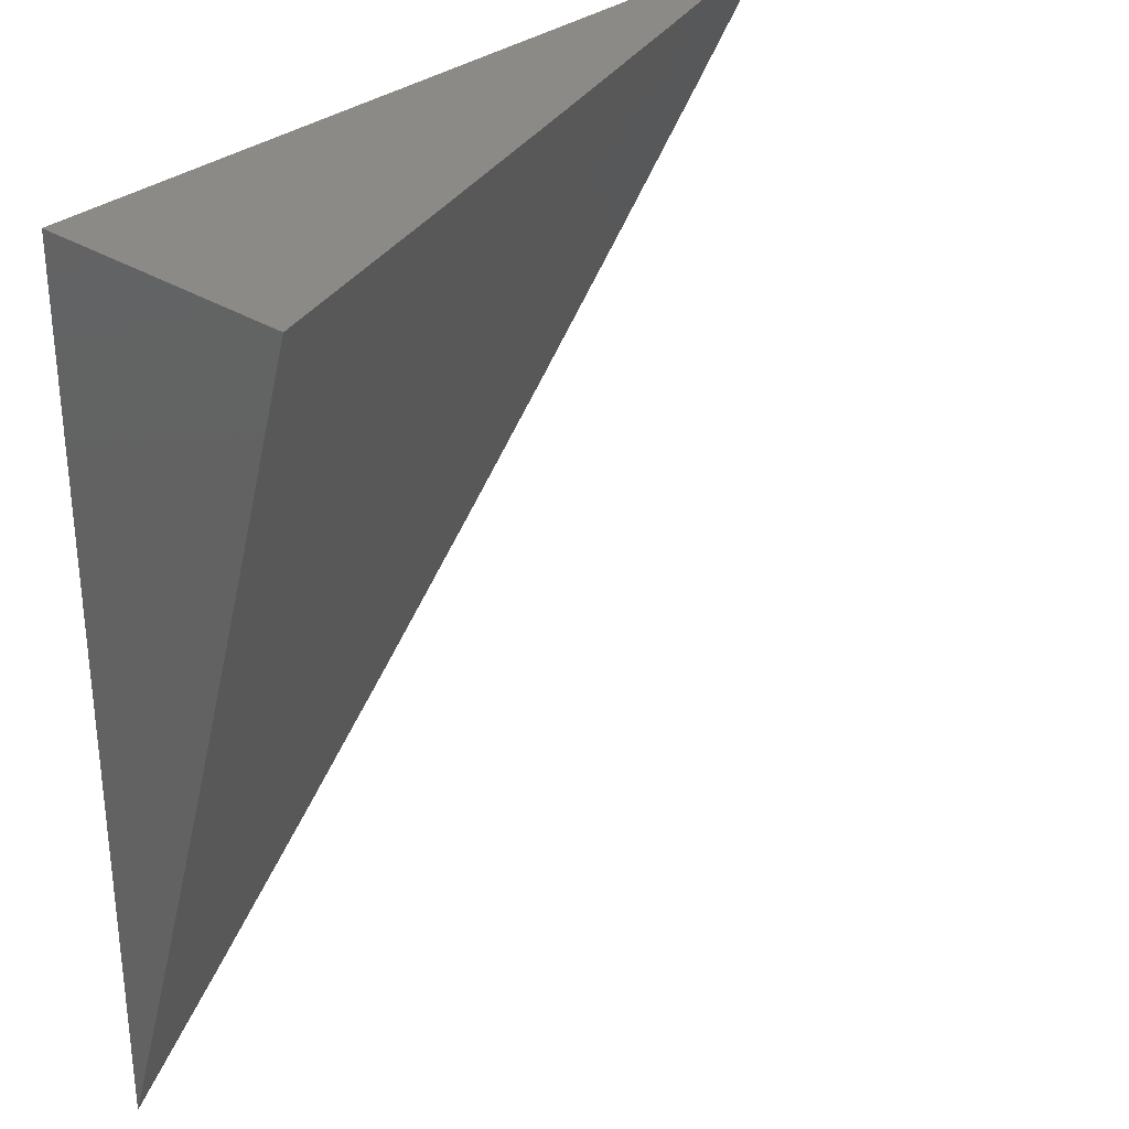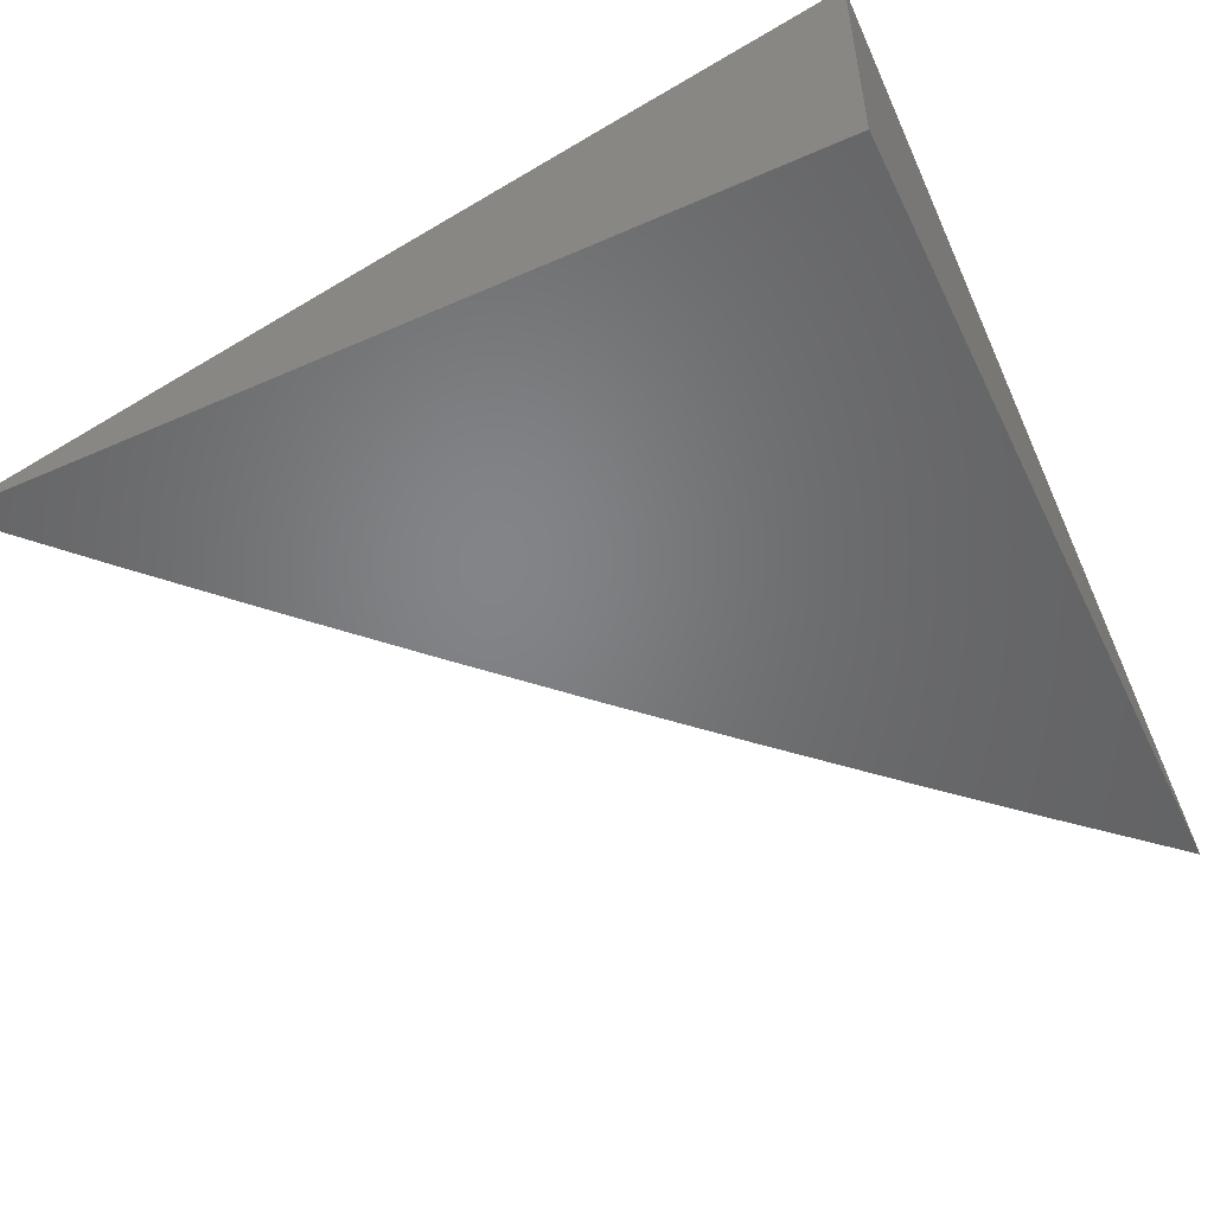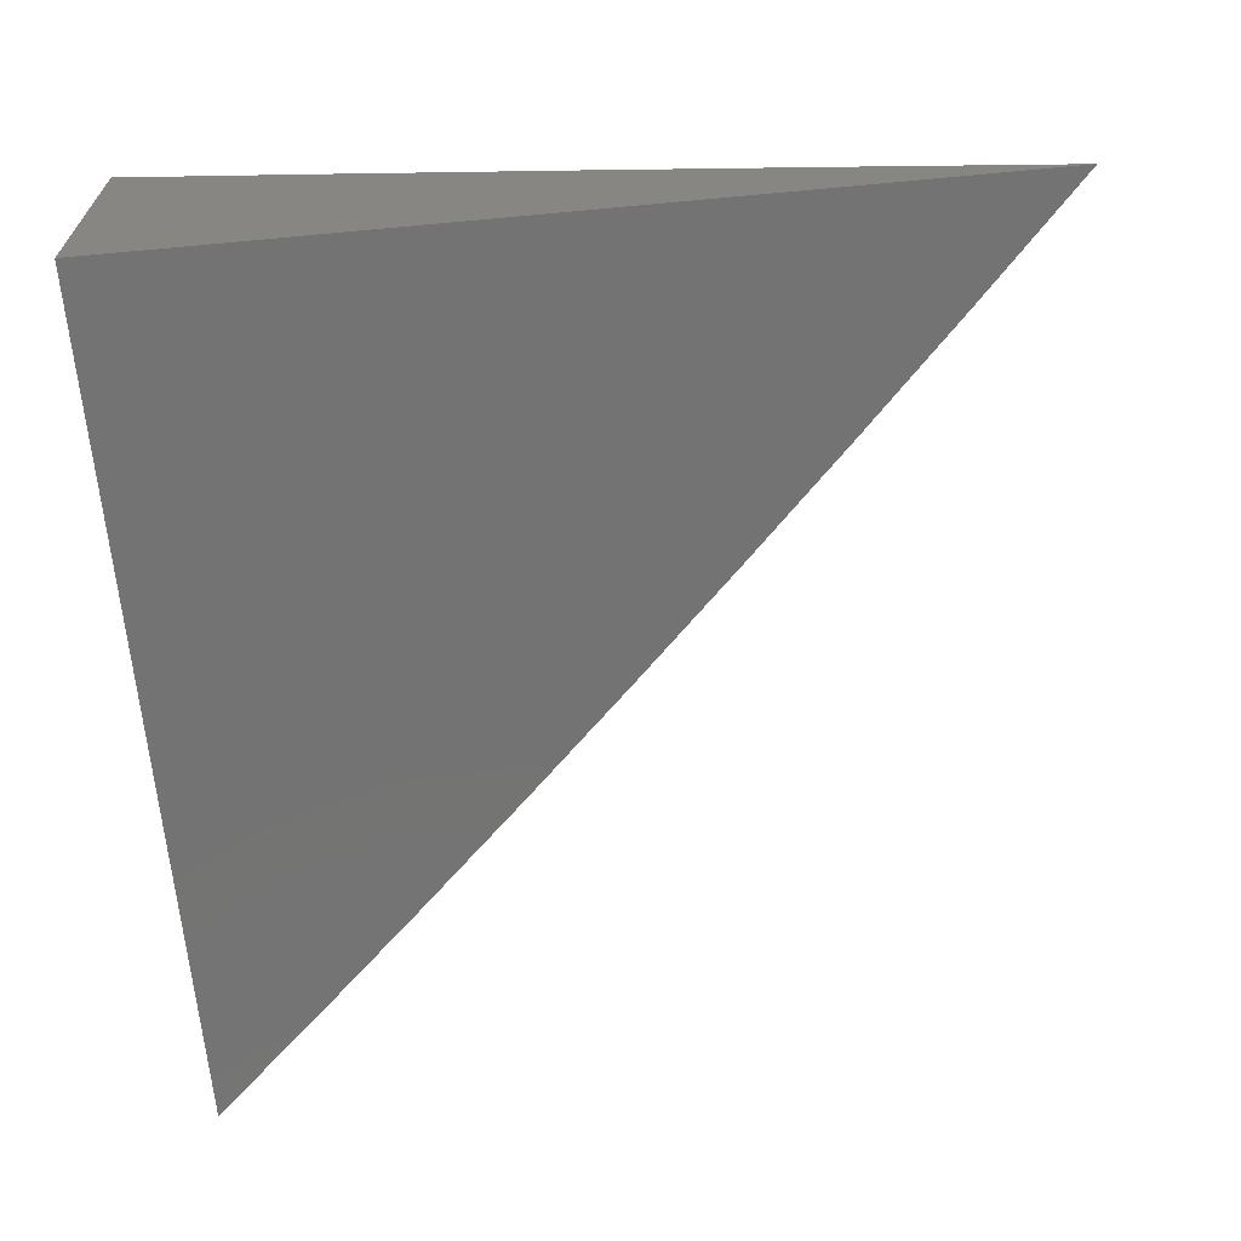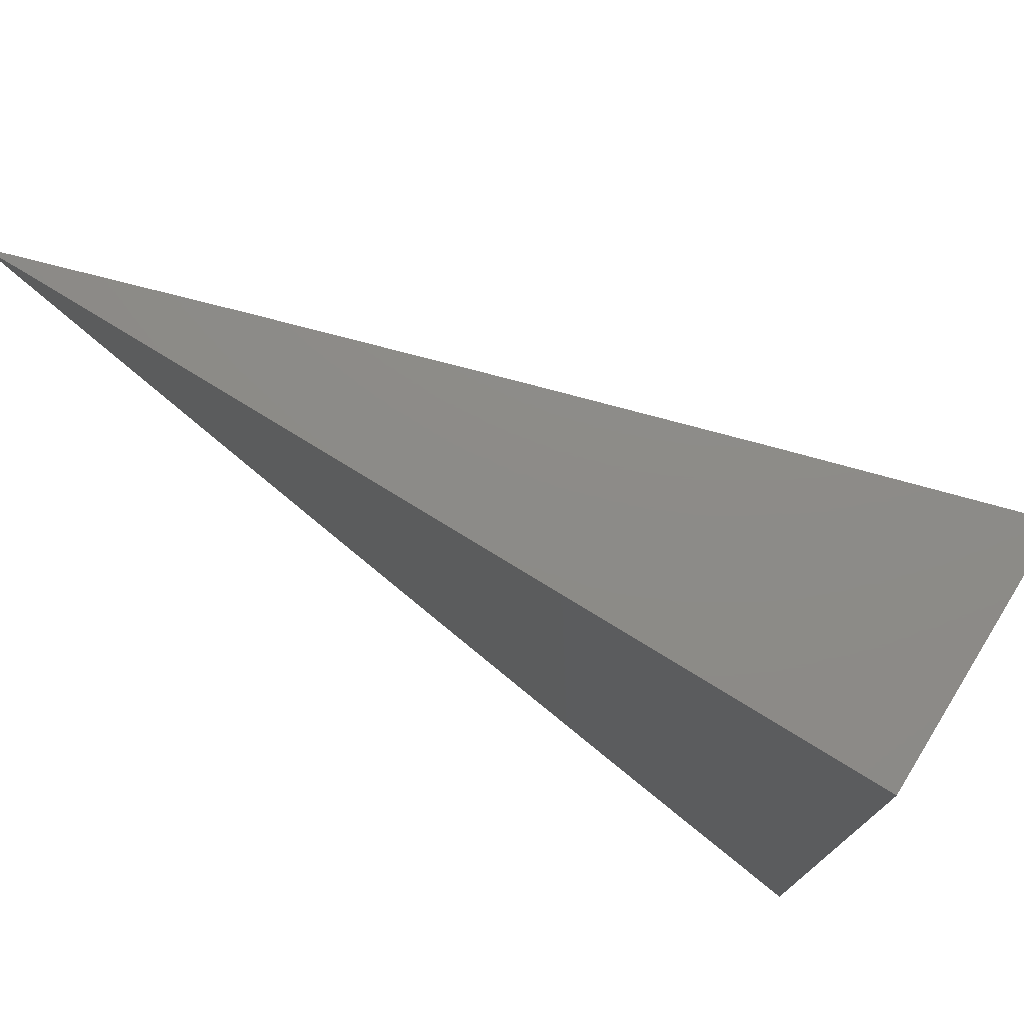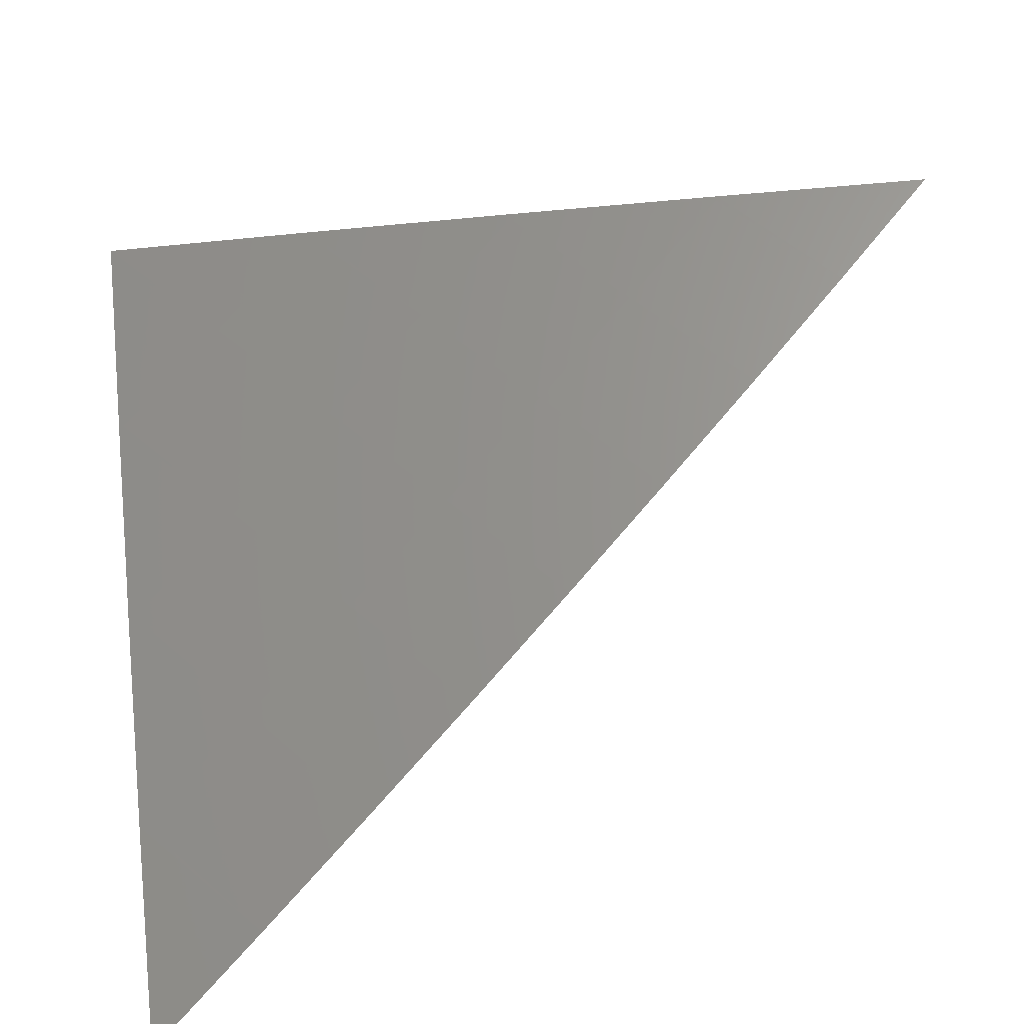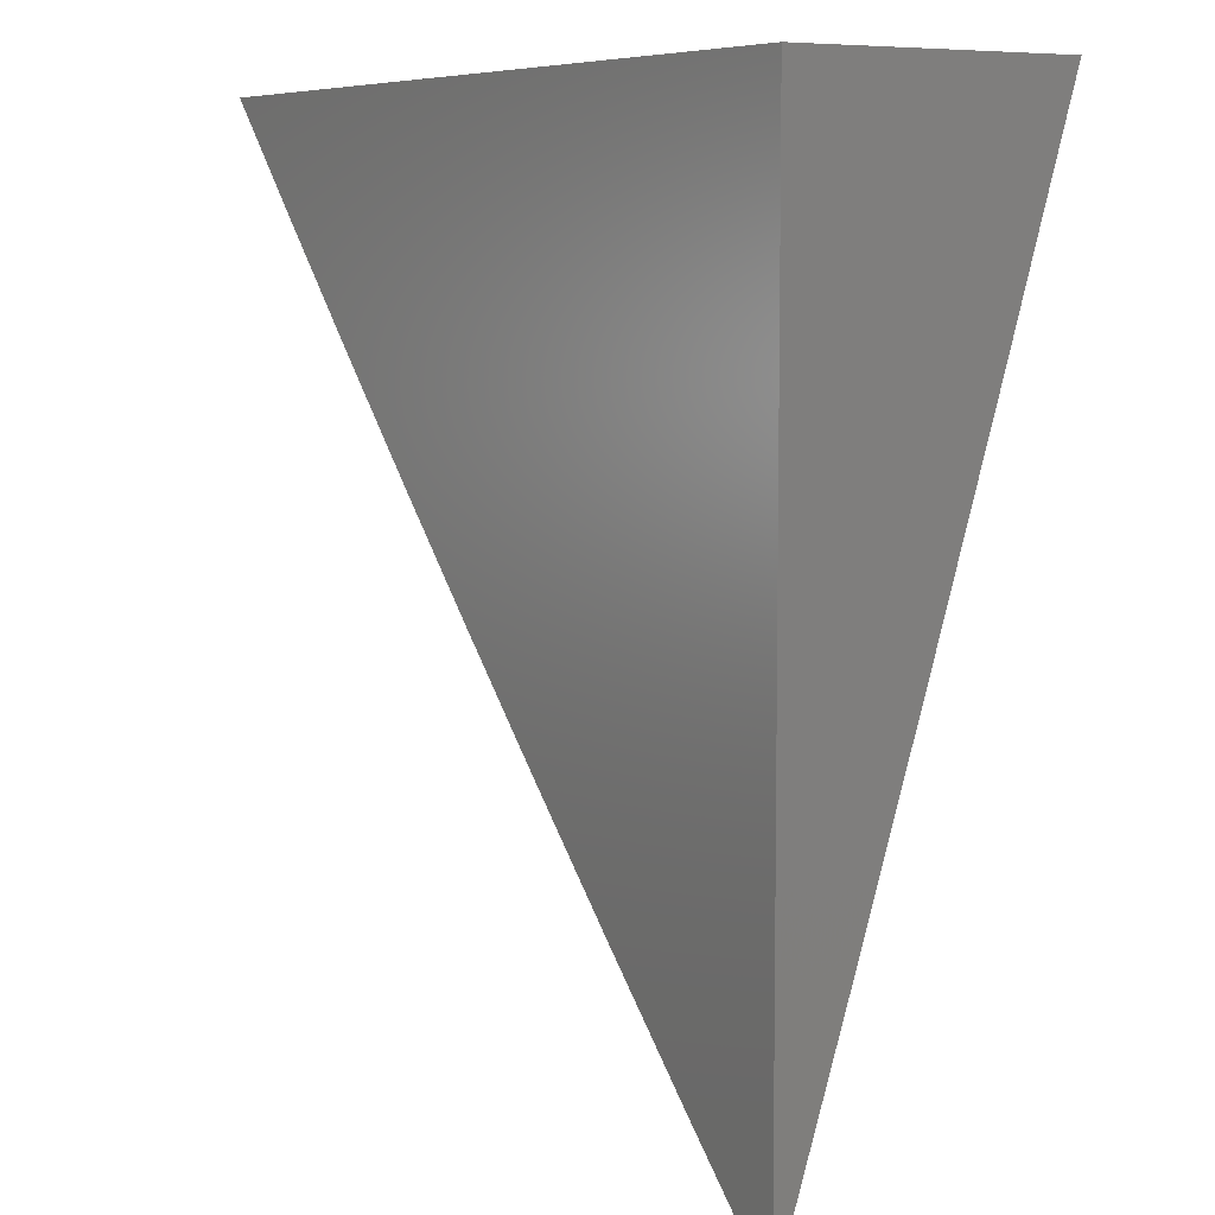
<metadata>
{"format":"stl","ext":"stl","renderer":"f3d","projection":"perspective","resolution":1024,"background":"white","views":[{"elev":31.2,"azim":-48.2,"up":"+Y"},{"elev":-51.7,"azim":-154.5,"up":"+Z"},{"elev":-65.4,"azim":-84.7,"up":"+Z"},{"elev":75.9,"azim":-148.4,"up":"+Y"},{"elev":-41.0,"azim":23.4,"up":"+Y"},{"elev":7.1,"azim":-121.5,"up":"+Y"}]}
</metadata>
<code>
# stl→obj: 32 verts, 60 faces
v 3 -3.227 11
v 3.029 -3.2 11
v 3 -3.171 11.02
v 3.001 -3.17 11.02
v 3 -3.114 11.03
v 3.03 -3.143 11.02
v 3.002 -3.113 11.03
v 3.03 -3.086 11.03
v 3 -3.057 11.05
v 3.001 -3.056 11.05
v 3 -3 11.07
v 3.029 -3.029 11.05
v 3.056 -3.001 11.05
v 3.086 -3.03 11.03
v 3.057 -3 11.05
v 3.113 -3.002 11.03
v 3.114 -3 11.03
v 3.143 -3.03 11.02
v 3.17 -3.001 11.02
v 3.2 -3.029 11
v 3.171 -3 11.02
v 3.227 -3 11
v 3.058 -3.172 11
v 3.059 -3.115 11.02
v 3.087 -3.144 11
v 3.087 -3.087 11.02
v 3.116 -3.116 11
v 3.144 -3.087 11
v 3.115 -3.059 11.02
v 3.172 -3.058 11
v 3.058 -3.058 11.03
v 3 -3 11
f 1 2 3
f 3 2 4
f 3 4 5
f 5 4 6
f 5 6 7
f 7 6 8
f 7 8 9
f 9 8 10
f 9 10 11
f 11 10 12
f 11 12 13
f 13 12 14
f 13 14 15
f 15 14 16
f 15 16 17
f 17 16 18
f 17 18 19
f 19 18 20
f 19 20 21
f 21 20 22
f 4 2 6
f 6 2 23
f 6 23 24
f 24 23 25
f 24 25 26
f 26 25 27
f 26 27 28
f 26 28 29
f 29 28 30
f 29 30 18
f 18 30 20
f 21 17 19
f 15 11 13
f 9 5 7
f 8 6 24
f 12 10 8
f 8 24 31
f 31 24 26
f 31 26 29
f 14 12 31
f 31 12 8
f 14 31 29
f 16 14 18
f 18 14 29
f 11 15 32
f 32 15 17
f 32 17 21
f 21 22 32
f 22 20 32
f 32 20 30
f 32 30 28
f 28 27 32
f 32 27 25
f 32 25 23
f 23 2 32
f 32 2 1
f 1 3 32
f 32 3 5
f 32 5 9
f 9 11 32

</code>
